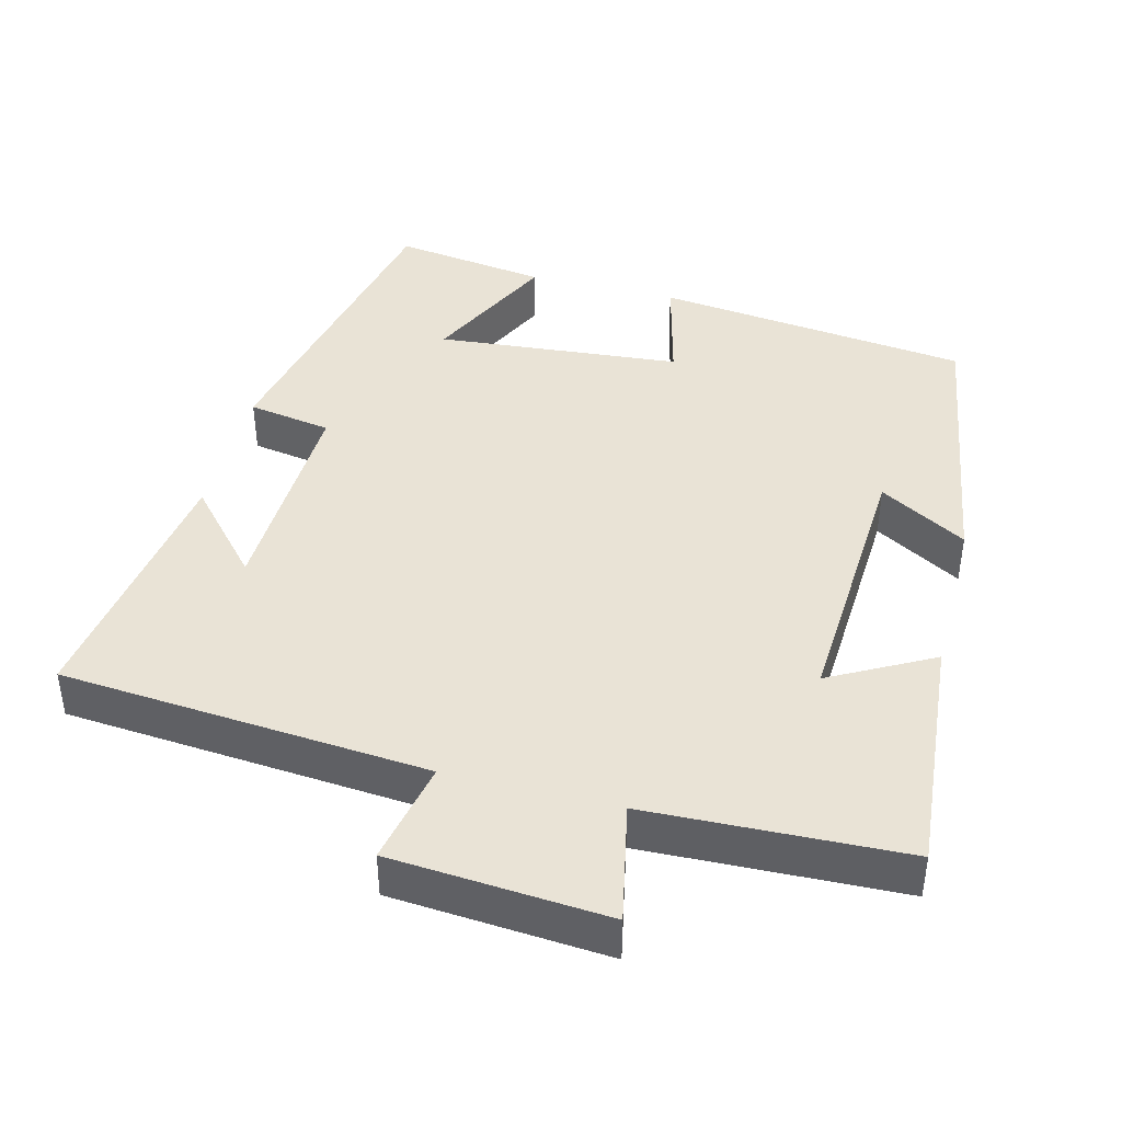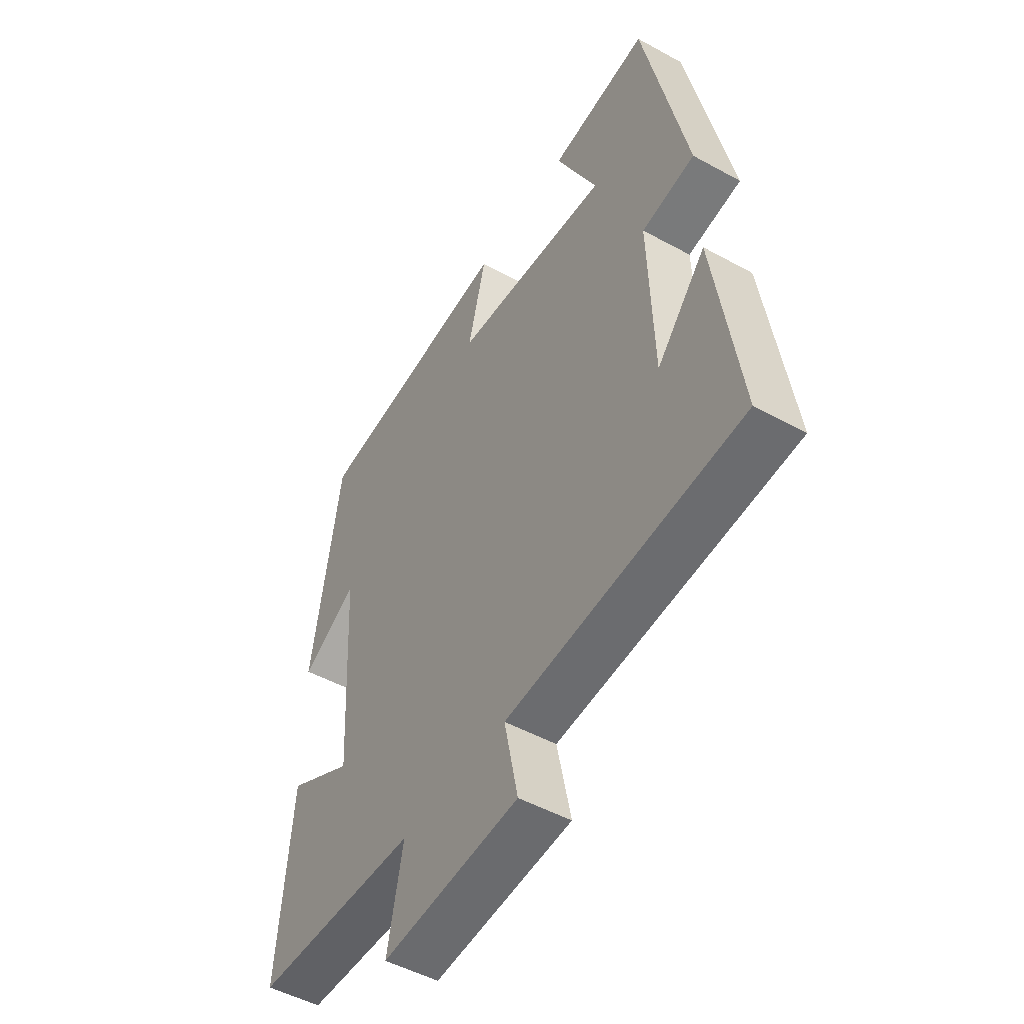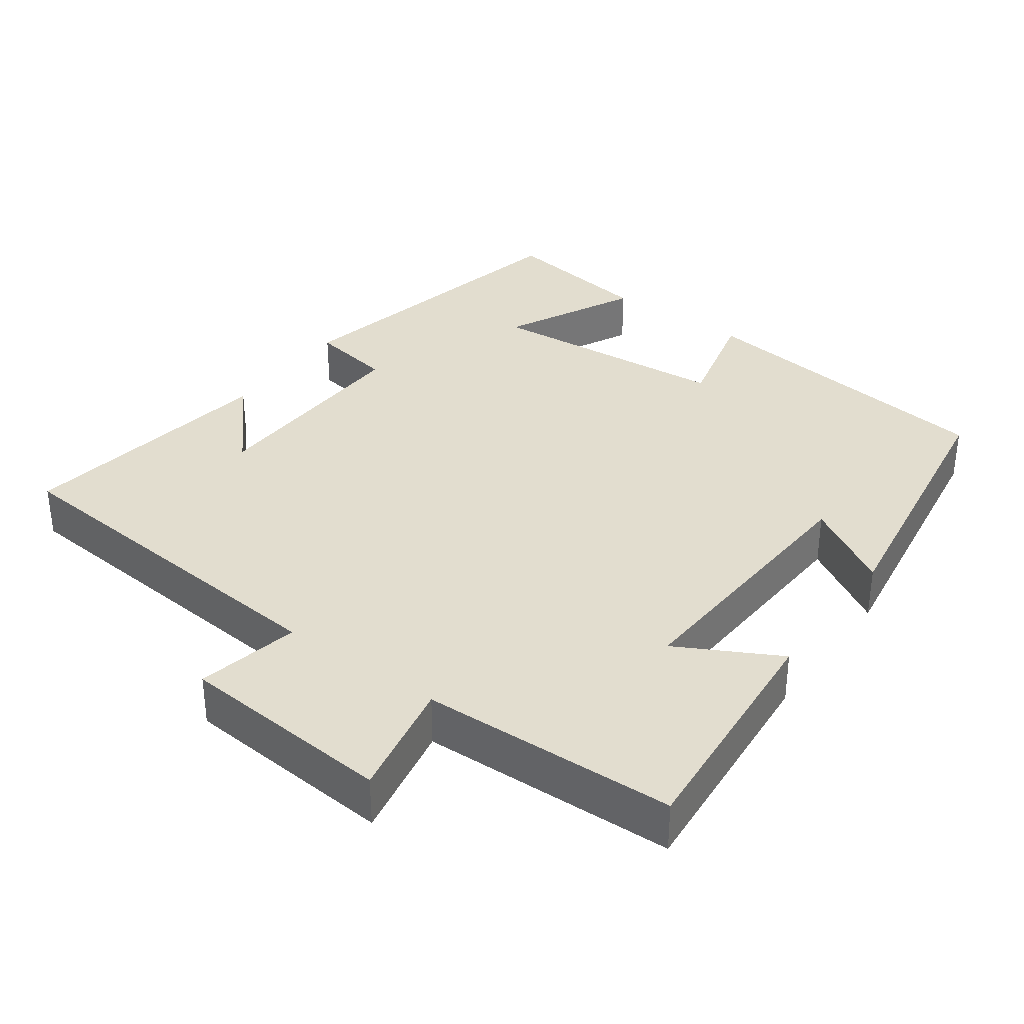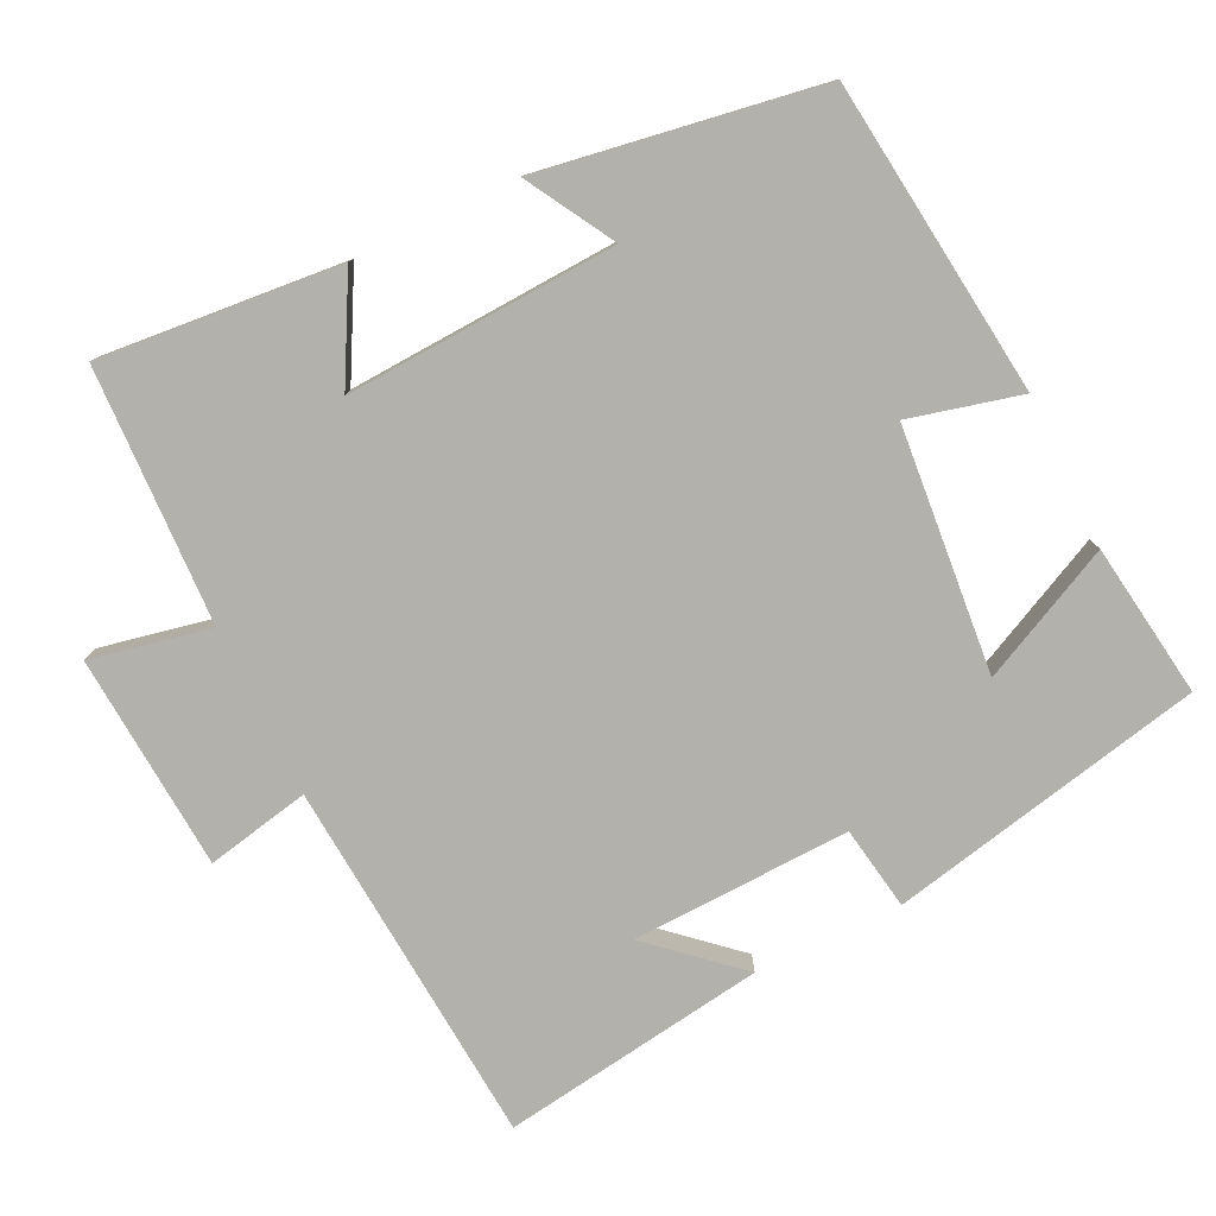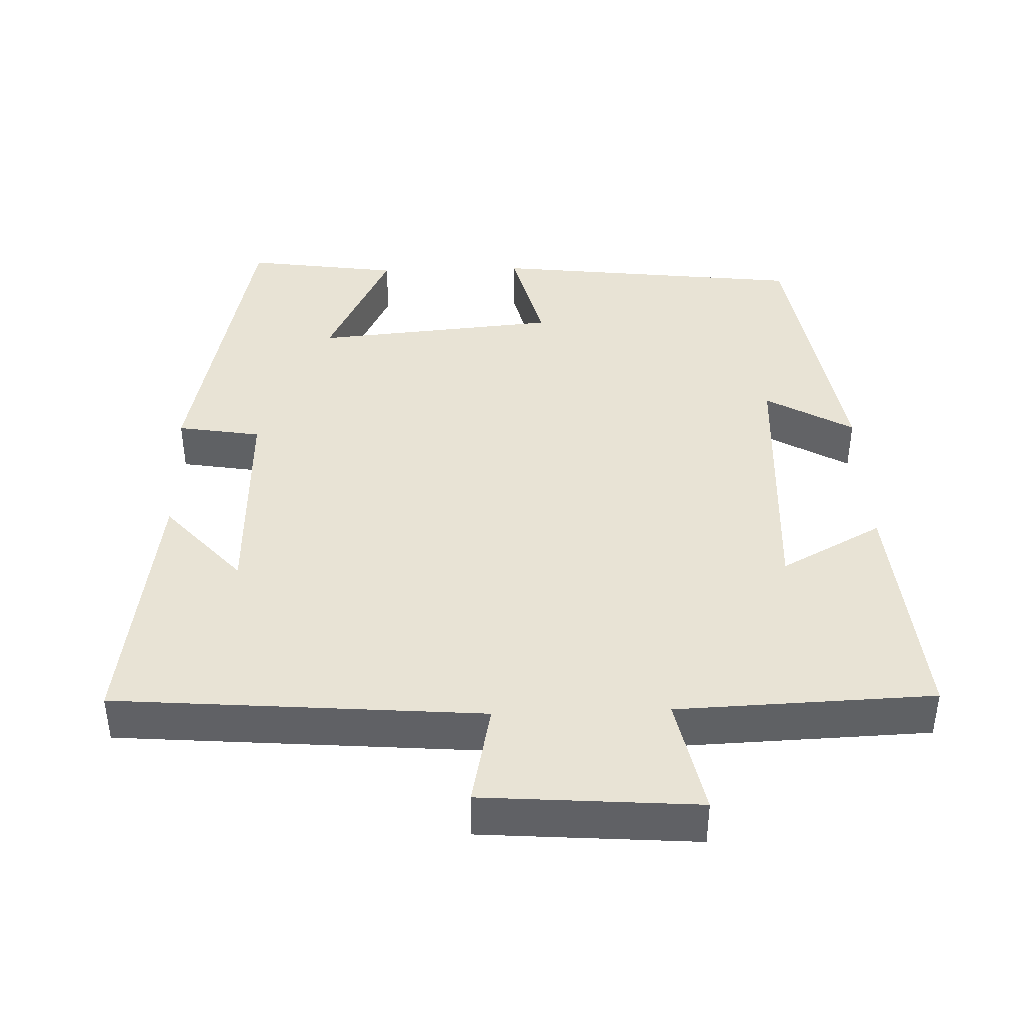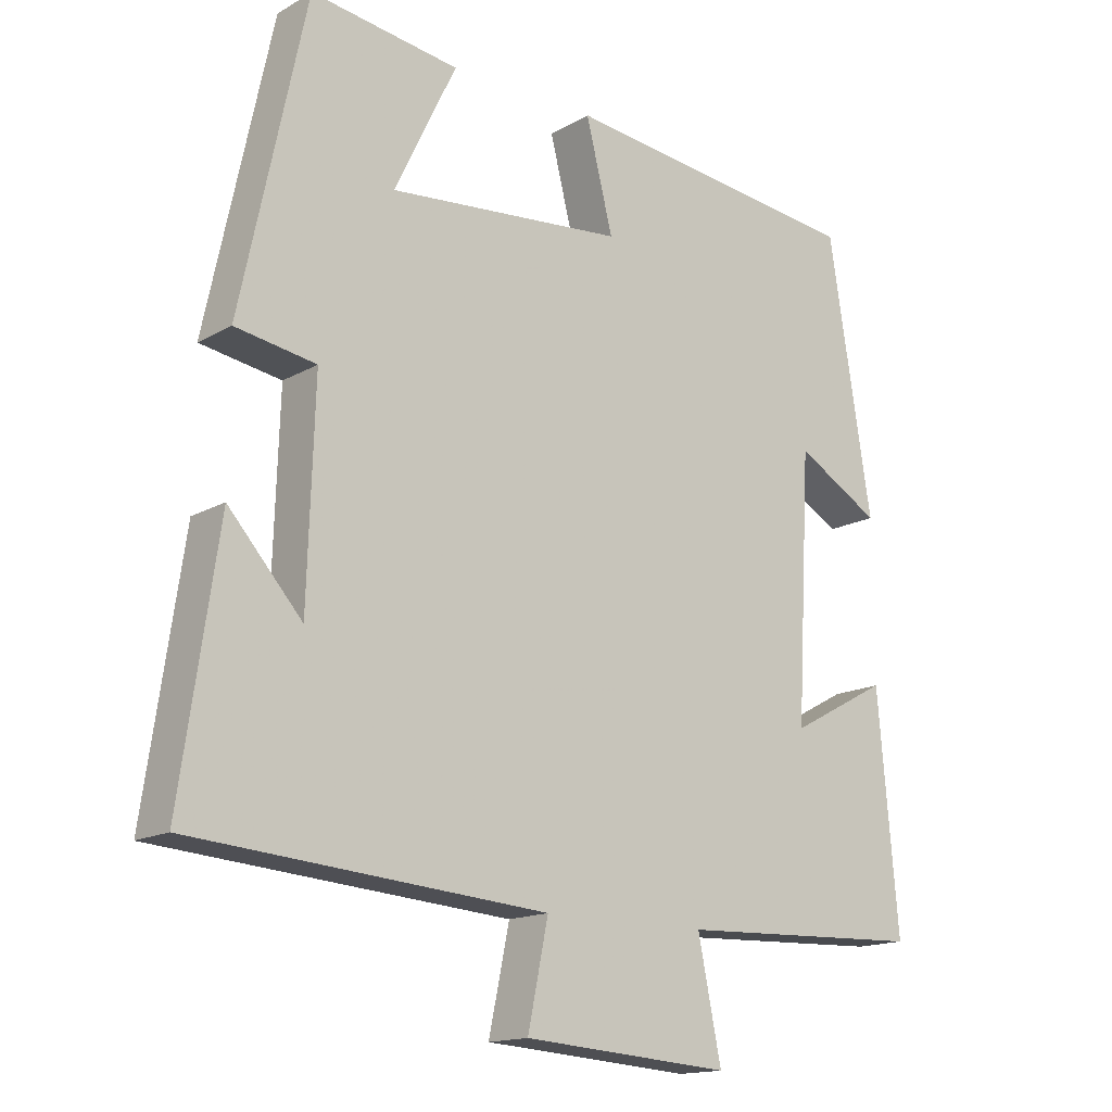
<metadata>
{"format":"obj","ext":"obj","renderer":"f3d","projection":"perspective","resolution":1024,"background":"white","views":[{"elev":42.2,"azim":-165.6,"up":"+Y"},{"elev":-49.6,"azim":58.7,"up":"+Z"},{"elev":35.0,"azim":-143.8,"up":"+Y"},{"elev":-78.9,"azim":-64.2,"up":"+Y"},{"elev":41.1,"azim":178.1,"up":"+Y"},{"elev":-15.3,"azim":140.1,"up":"+Z"}]}
</metadata>
<code>
v 0.408 0.07 0.53
v 0.5 0.07 0.1
v 0.386 0.07 0.081
v 0.396 0.07 -0.217
v 0.5 0.07 -0.1
v 0.553 0.07 -0.46
v 0.053 0.07 -0.5
v 0.082 0.07 -0.641
v -0.212 0.07 -0.663
v -0.179 0.07 -0.5
v -0.529 0.07 -0.487
v -0.5 0.07 -0.158
v -0.361 0.07 -0.233
v -0.381 0.07 0.137
v -0.5 0.07 0.068
v -0.439 0.07 0.45
v -0.01 0.07 0.5
v -0.048 0.07 0.348
v 0.286 0.07 0.318
v 0.198 0.07 0.5
v 0.408 0 0.53
v 0.5 0 0.1
v 0.386 0 0.081
v 0.396 0 -0.217
v 0.5 0 -0.1
v 0.553 0 -0.46
v 0.053 0 -0.5
v 0.082 0 -0.641
v -0.212 0 -0.663
v -0.179 0 -0.5
v -0.529 0 -0.487
v -0.5 0 -0.158
v -0.361 0 -0.233
v -0.381 0 0.137
v -0.5 0 0.068
v -0.439 0 0.45
v -0.01 0 0.5
v -0.048 0 0.348
v 0.286 0 0.318
v 0.198 0 0.5
f 19 20 1 2
f 18 19 2 3
f 16 17 18
f 15 16 18
f 14 15 18
f 18 3 4
f 14 18 4
f 13 14 4
f 10 11 12 13
f 10 13 4
f 7 8 9 10
f 7 10 4
f 6 7 4
f 4 5 6
f 22 21 40 39
f 23 22 39 38
f 38 37 36
f 38 36 35
f 38 35 34
f 24 23 38
f 24 38 34
f 24 34 33
f 33 32 31 30
f 24 33 30
f 30 29 28 27
f 24 30 27
f 24 27 26
f 26 25 24
f 1 21 22 2
f 2 22 23 3
f 3 23 24 4
f 4 24 25 5
f 5 25 26 6
f 6 26 27 7
f 7 27 28 8
f 8 28 29 9
f 9 29 30 10
f 10 30 31 11
f 11 31 32 12
f 12 32 33 13
f 13 33 34 14
f 14 34 35 15
f 15 35 36 16
f 16 36 37 17
f 17 37 38 18
f 18 38 39 19
f 19 39 40 20
f 20 40 21 1

</code>
